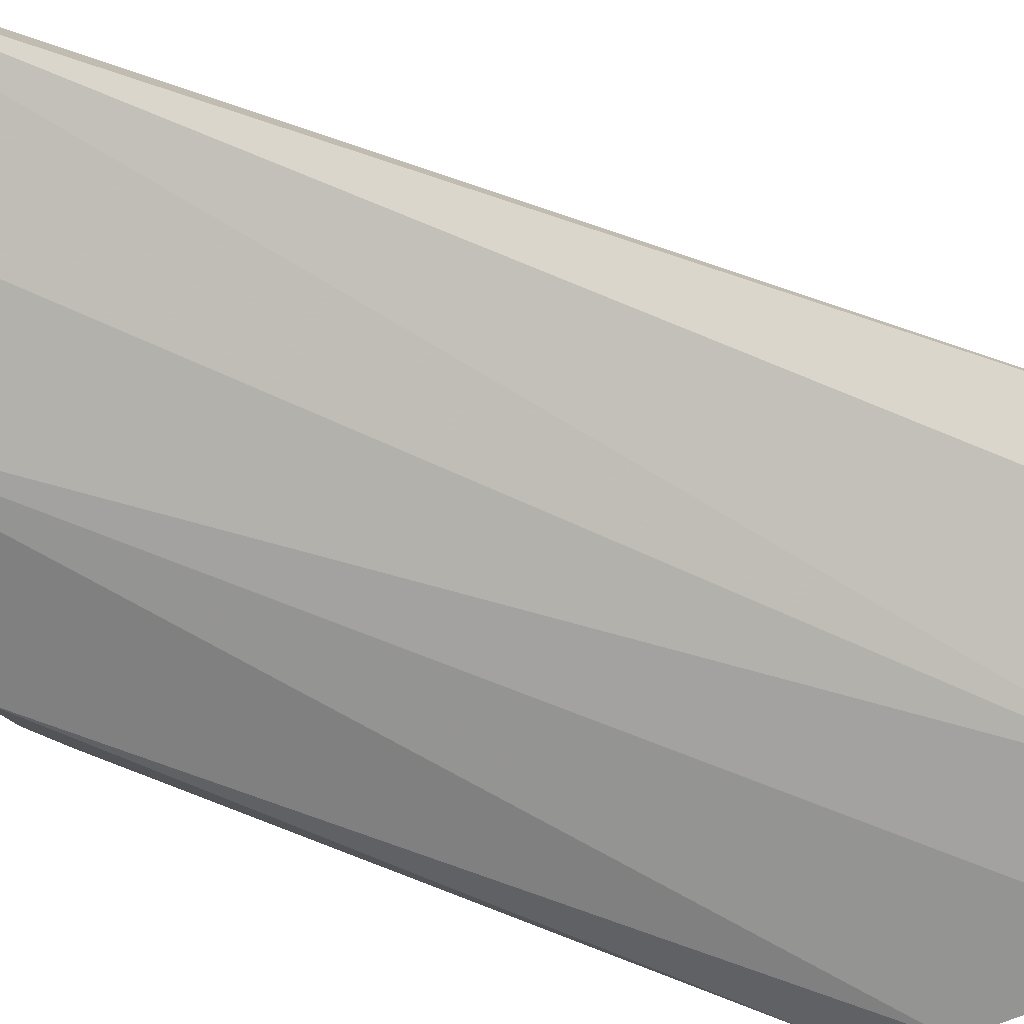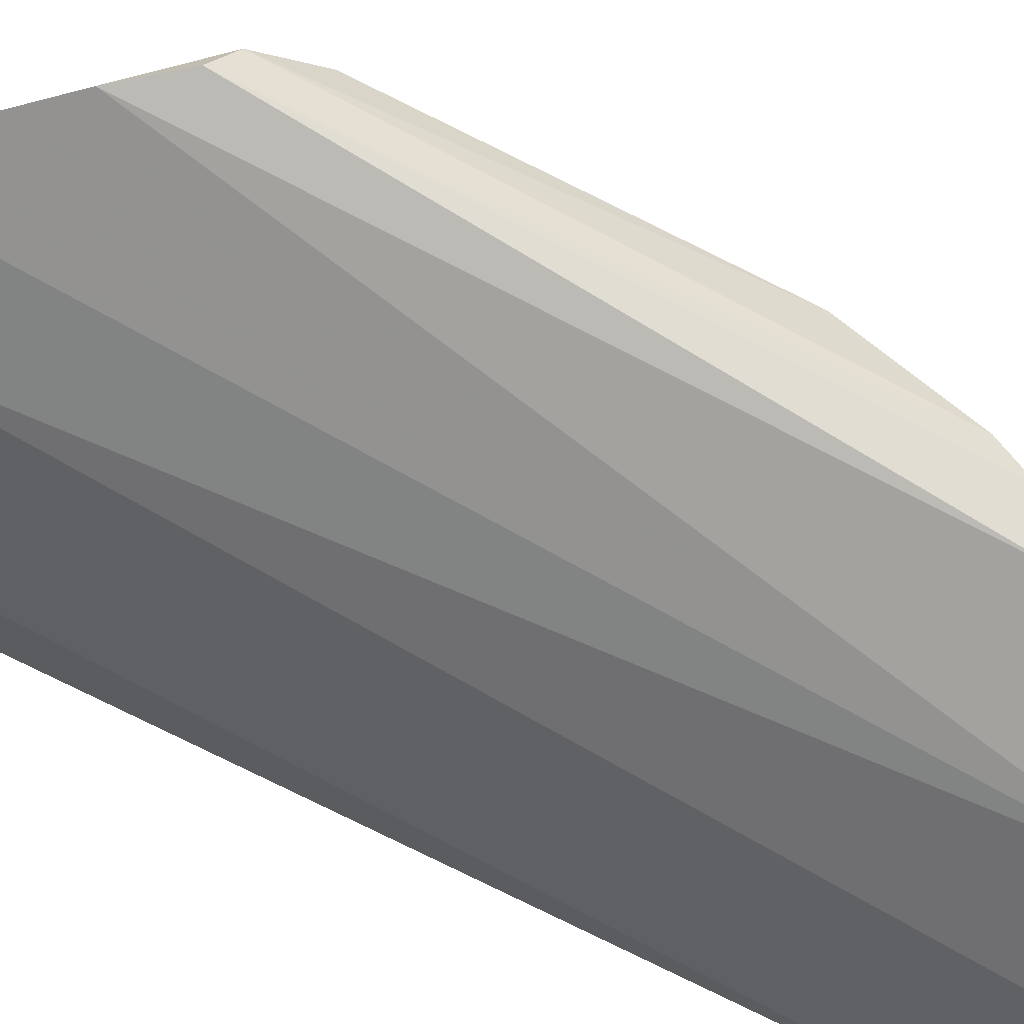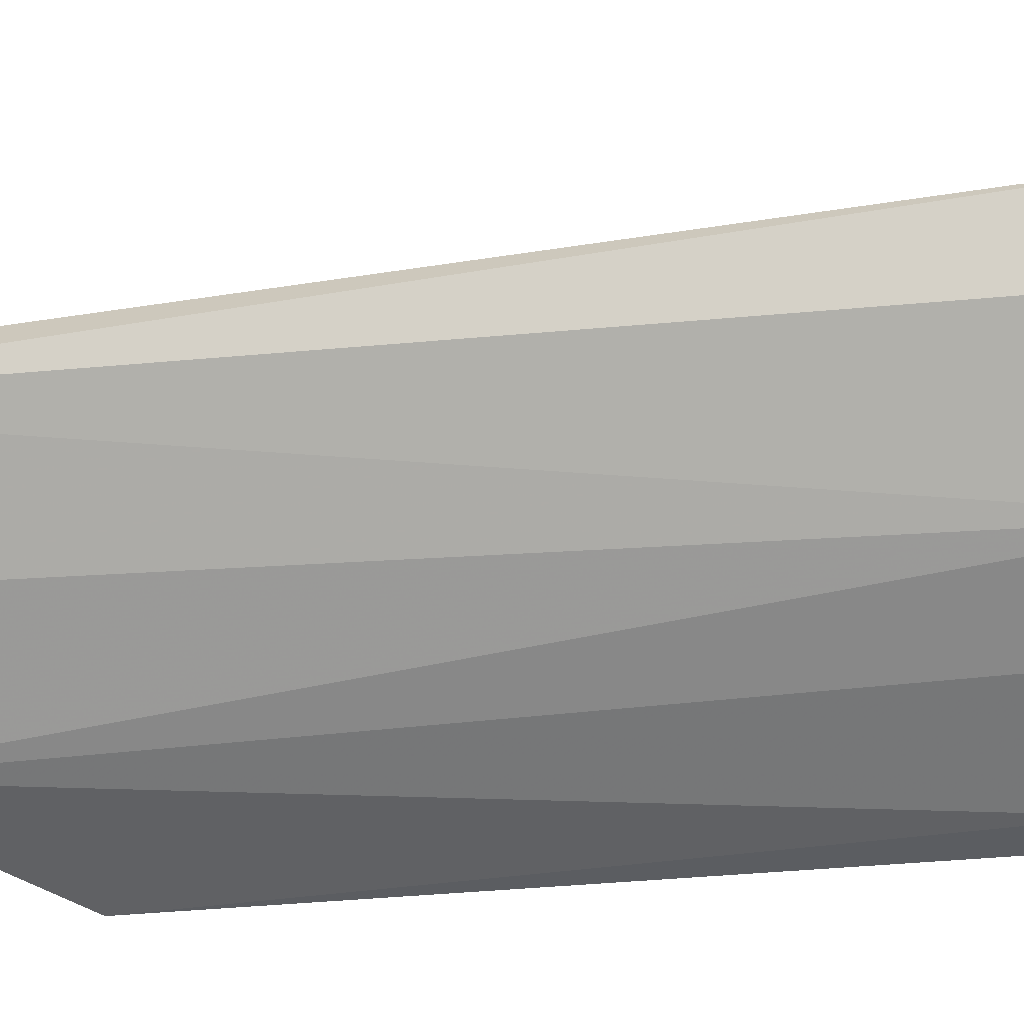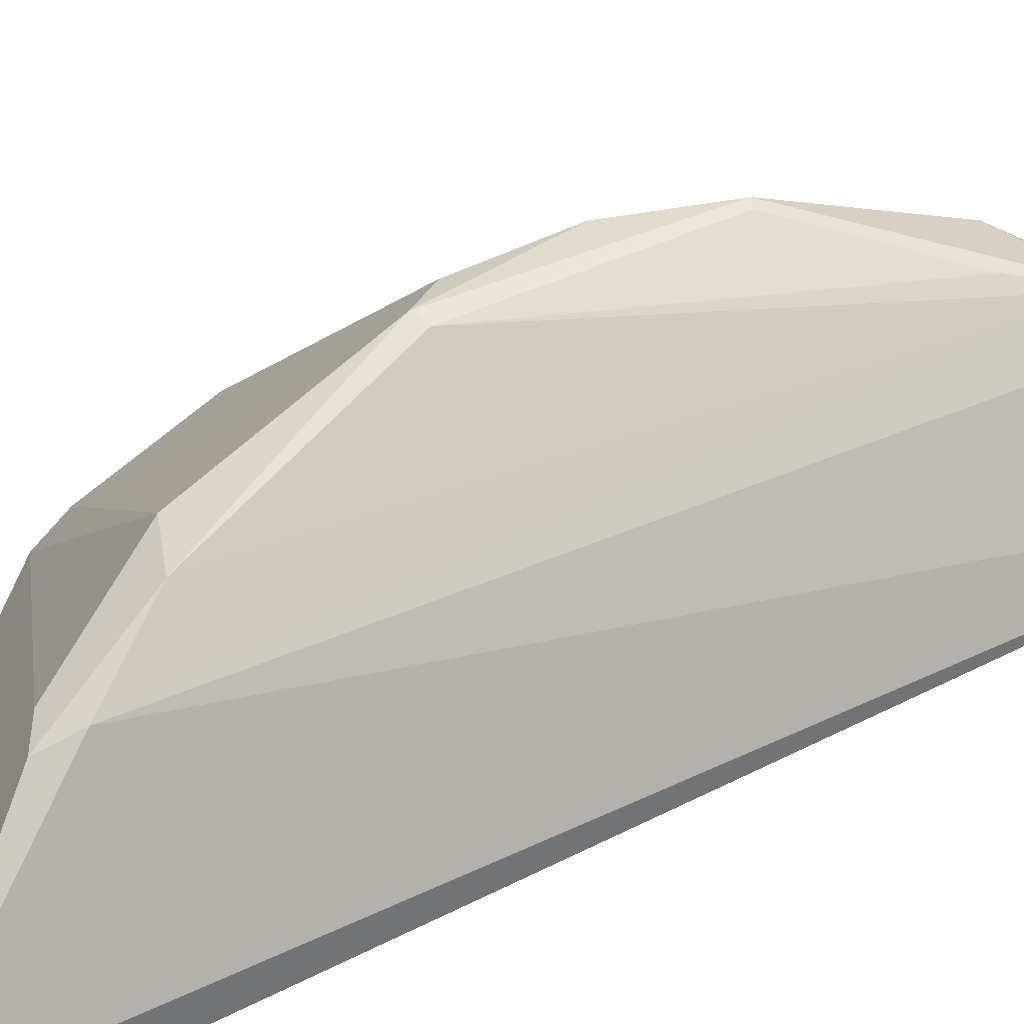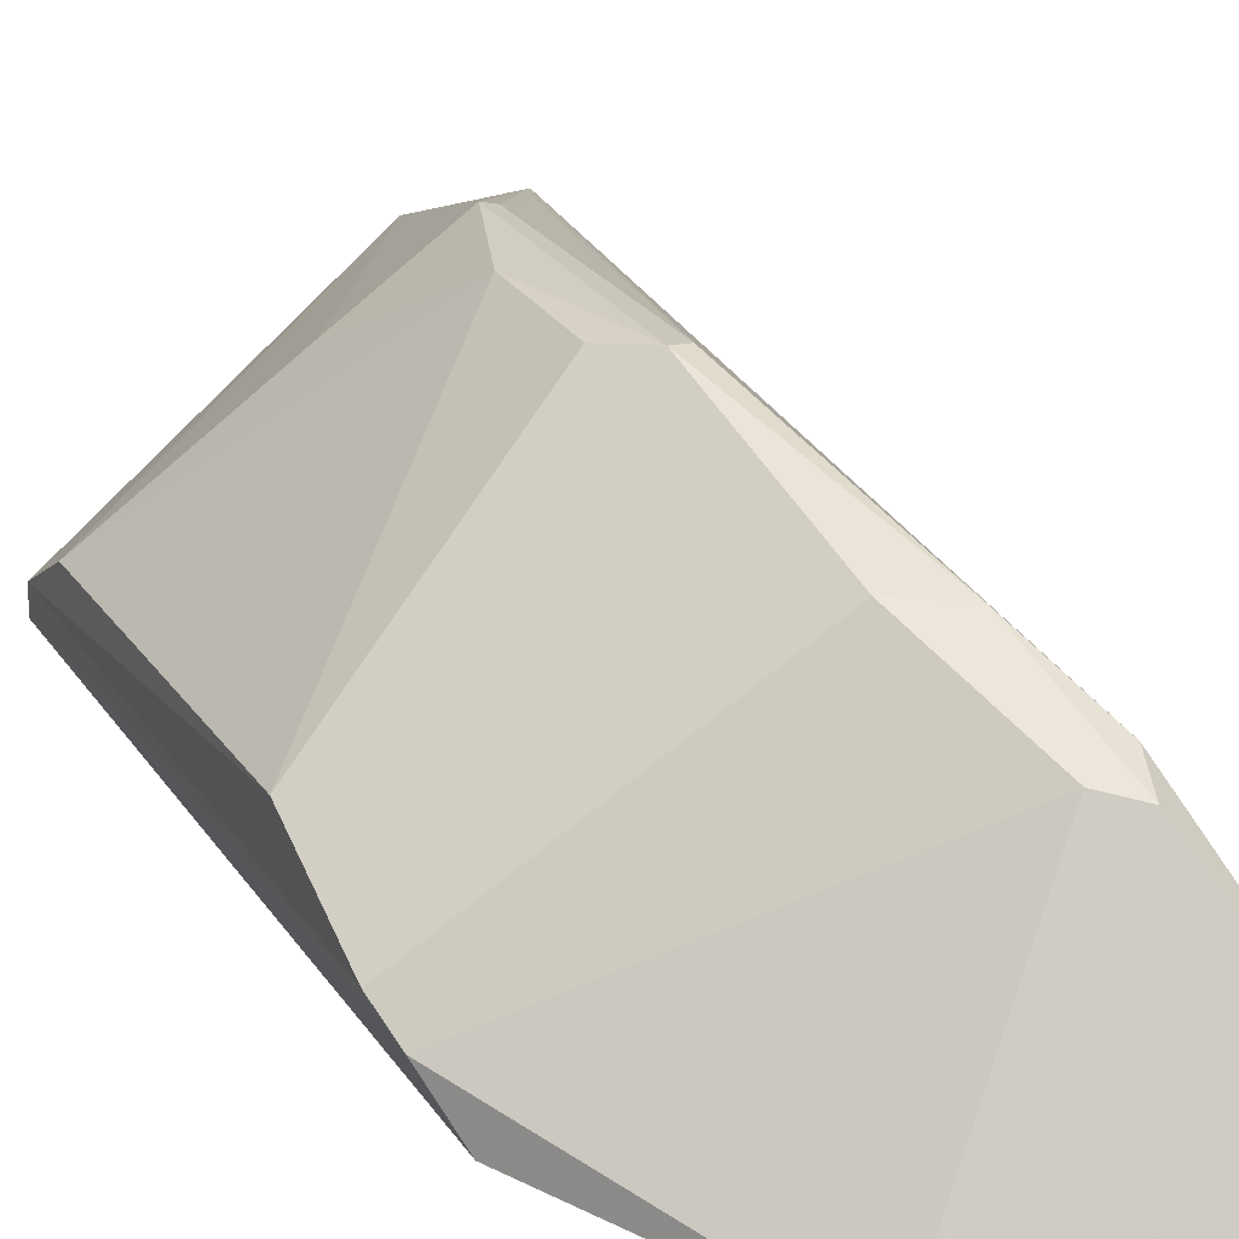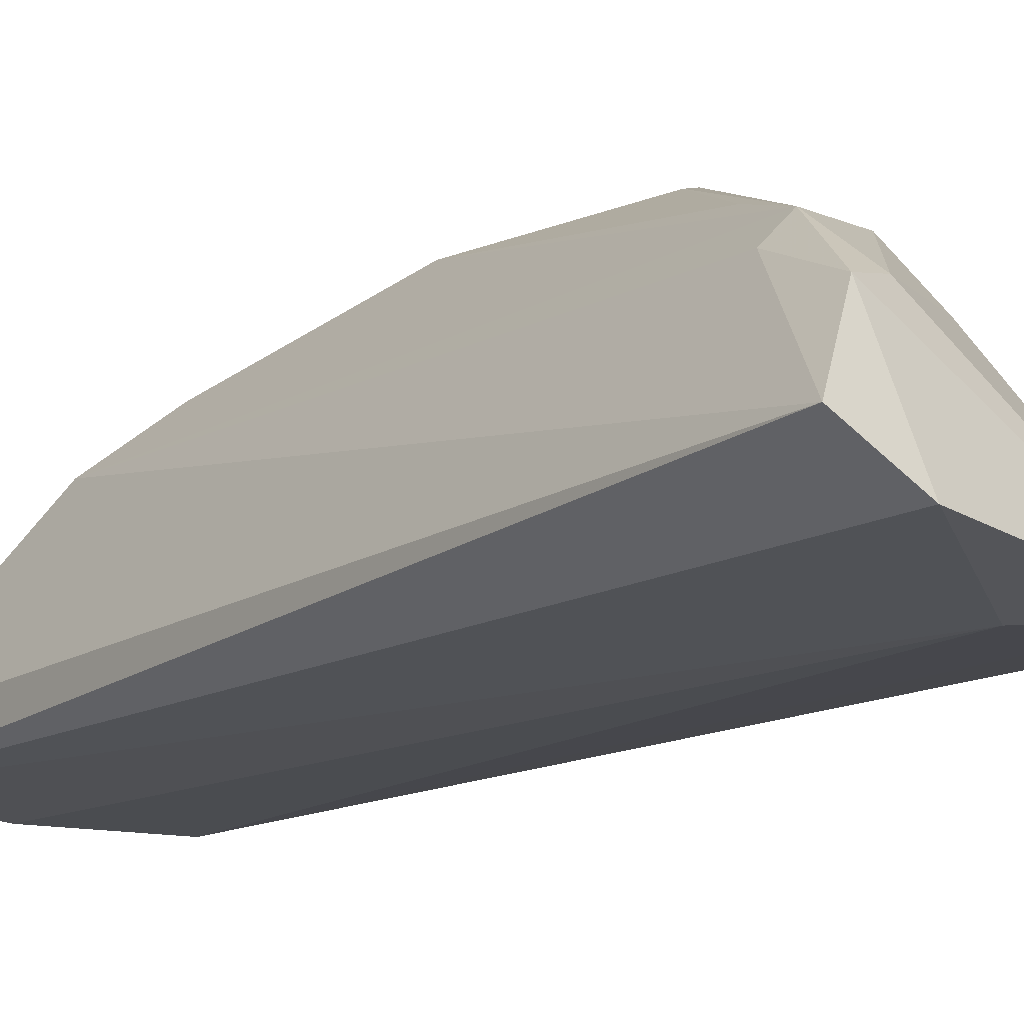
<metadata>
{"format":"obj","ext":"obj","renderer":"f3d","projection":"perspective","resolution":1024,"background":"white","views":[{"elev":-75.9,"azim":-112.4,"up":"+Z"},{"elev":-57.4,"azim":60.0,"up":"+Z"},{"elev":-64.4,"azim":-86.3,"up":"+Z"},{"elev":38.0,"azim":-121.3,"up":"+Z"},{"elev":23.8,"azim":154.8,"up":"+Z"},{"elev":-9.4,"azim":-39.9,"up":"+Z"}]}
</metadata>
<code>
v 0.07965 -0.000918 0.1125
v 0.09326 -0.02415 0.09807
v 0.09304 0.00961 0.09631
v 0.06849 0.0274 0.09231
v 0.06502 -0.03675 0.09942
v 0.08336 0.02185 0.09062
v 0.09351 0.0003065 0.1006
v 0.07796 -0.02635 0.1087
v 0.07278 0.01614 0.105
v 0.0917 0.01149 0.09342
v 0.07768 -0.03228 0.09417
v 0.08148 -0.009875 0.1124
v 0.0935 0.007405 0.09749
v 0.08358 -0.03577 0.09463
v 0.0717 -0.02895 0.1081
v 0.0685 0.02648 0.09478
v 0.07847 0.01035 0.1084
v 0.09289 -0.02541 0.09609
v 0.06905 -0.03768 0.09661
v 0.07564 0.02501 0.09101
v 0.08137 -0.003217 0.1121
v 0.09321 -0.0205 0.1003
v 0.0714 -0.03351 0.1049
v 0.07019 -0.02859 0.1065
v 0.07857 -0.001218 0.1123
v 0.07936 -0.01597 0.1126
v 0.0752 0.01717 0.1045
v 0.07535 0.01163 0.108
v 0.09077 -0.0284 0.09514
v 0.07794 -0.03005 0.105
v 0.06872 -0.03441 0.1044
v 0.07873 -0.01573 0.1124
v 0.08496 -0.01688 0.1082
v 0.07341 0.01832 0.1041
v 0.07373 -0.02404 0.1094
f 10 6 3
f 13 7 2
f 13 1 7
f 14 2 8
f 14 11 6
f 16 4 5
f 16 5 9
f 17 13 3
f 17 1 13
f 18 10 3
f 18 13 2
f 18 3 13
f 19 5 4
f 19 4 11
f 19 11 14
f 20 11 4
f 20 6 11
f 20 16 6
f 20 4 16
f 21 12 7
f 21 7 1
f 21 1 12
f 22 2 7
f 22 7 12
f 22 8 2
f 23 8 15
f 24 15 9
f 24 9 5
f 26 15 8
f 26 12 1
f 26 1 25
f 27 17 3
f 27 3 6
f 28 1 17
f 28 25 1
f 28 9 15
f 28 15 25
f 29 18 2
f 29 2 14
f 29 14 6
f 29 6 10
f 29 10 18
f 30 23 14
f 30 14 8
f 30 8 23
f 31 23 15
f 31 5 19
f 31 19 14
f 31 14 23
f 31 24 5
f 31 15 24
f 32 26 25
f 32 15 26
f 33 22 12
f 33 12 26
f 33 26 8
f 33 8 22
f 34 16 9
f 34 9 28
f 34 28 17
f 34 17 27
f 34 27 6
f 34 6 16
f 35 32 25
f 35 25 15
f 35 15 32

</code>
